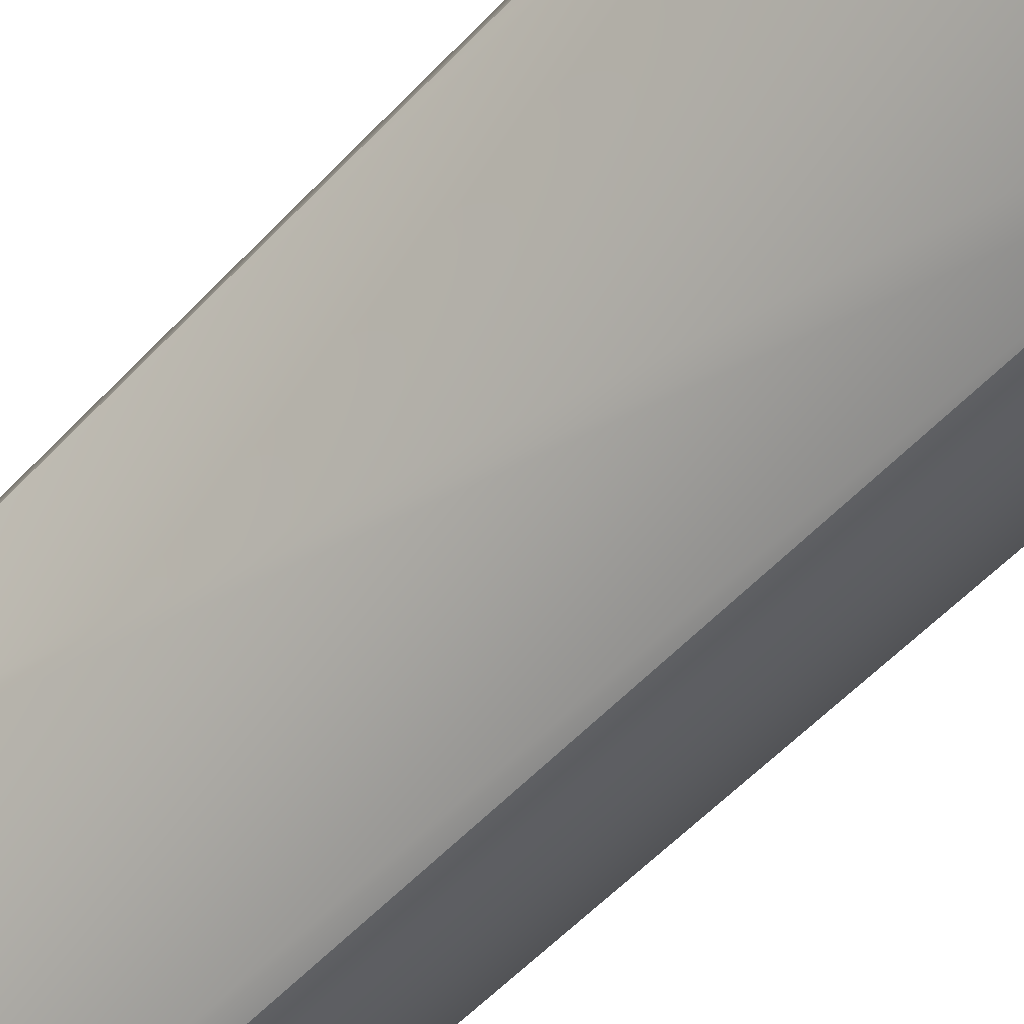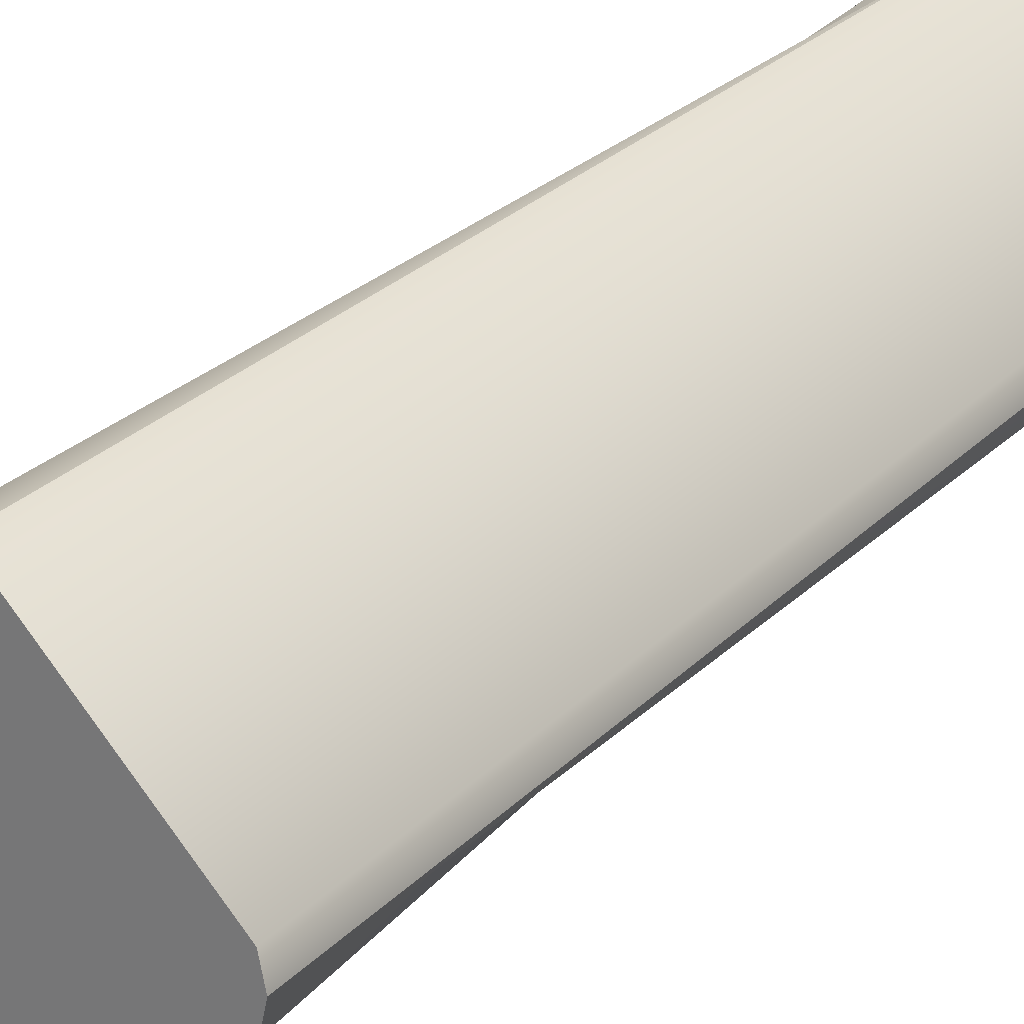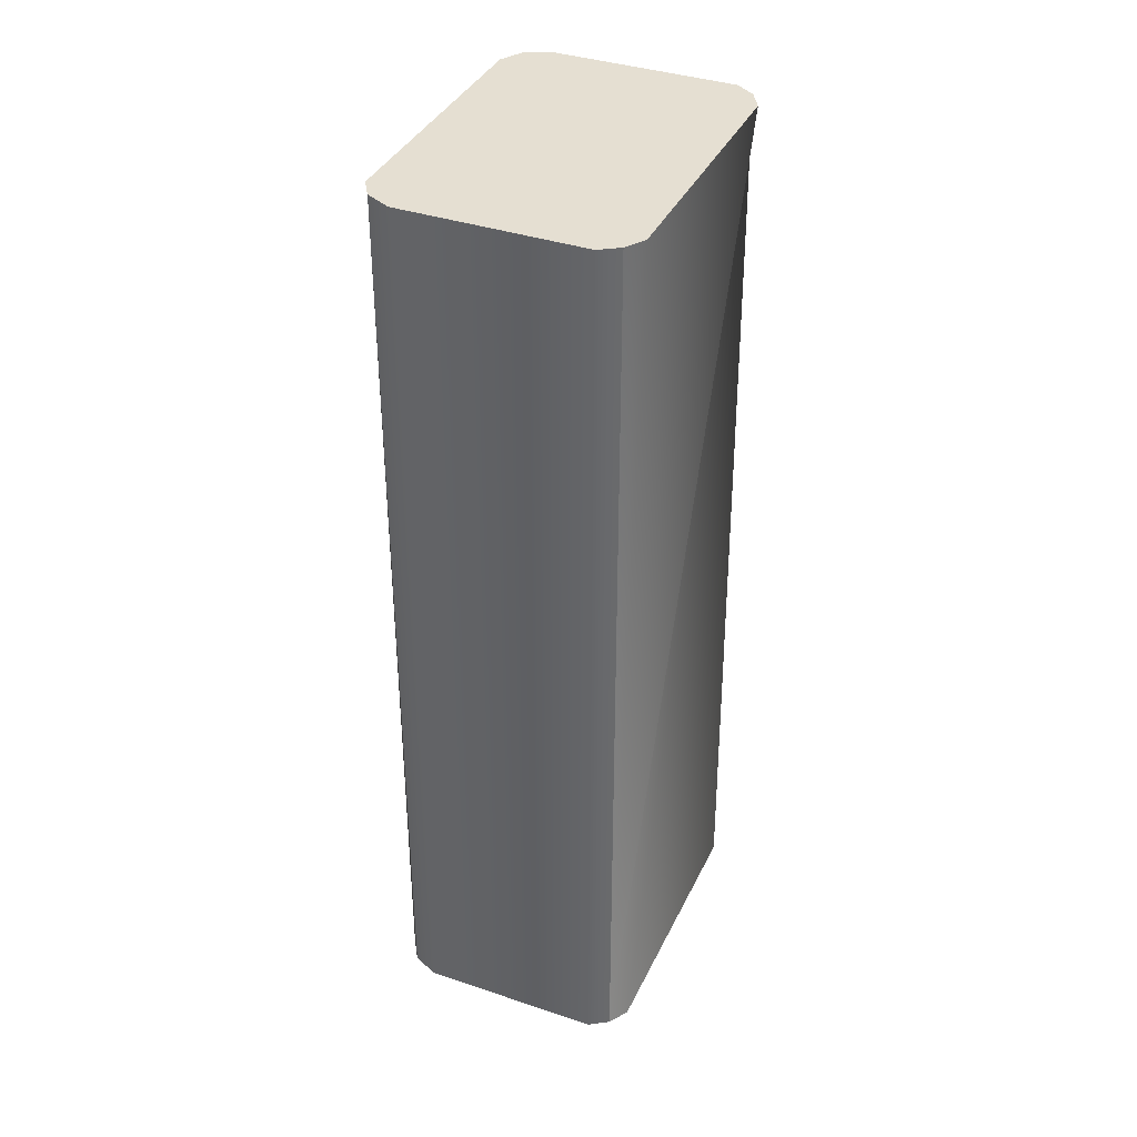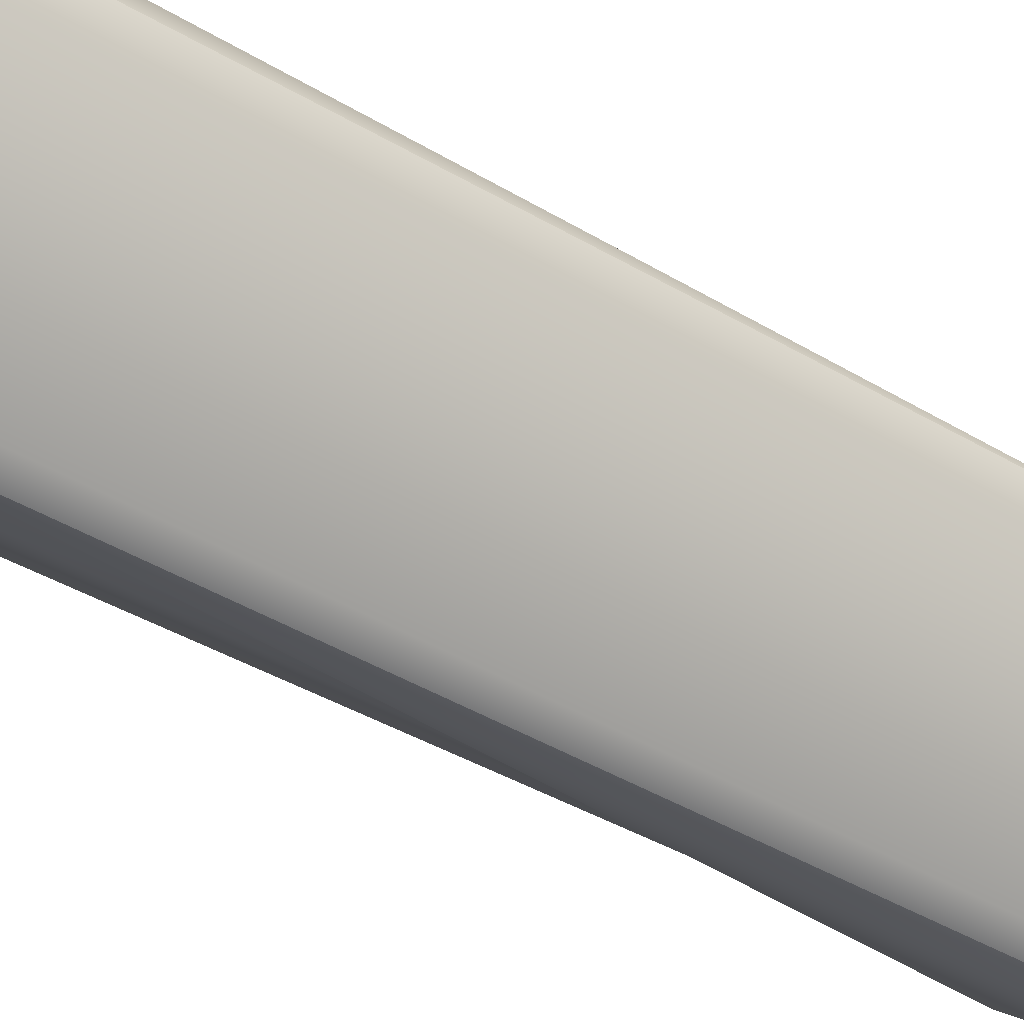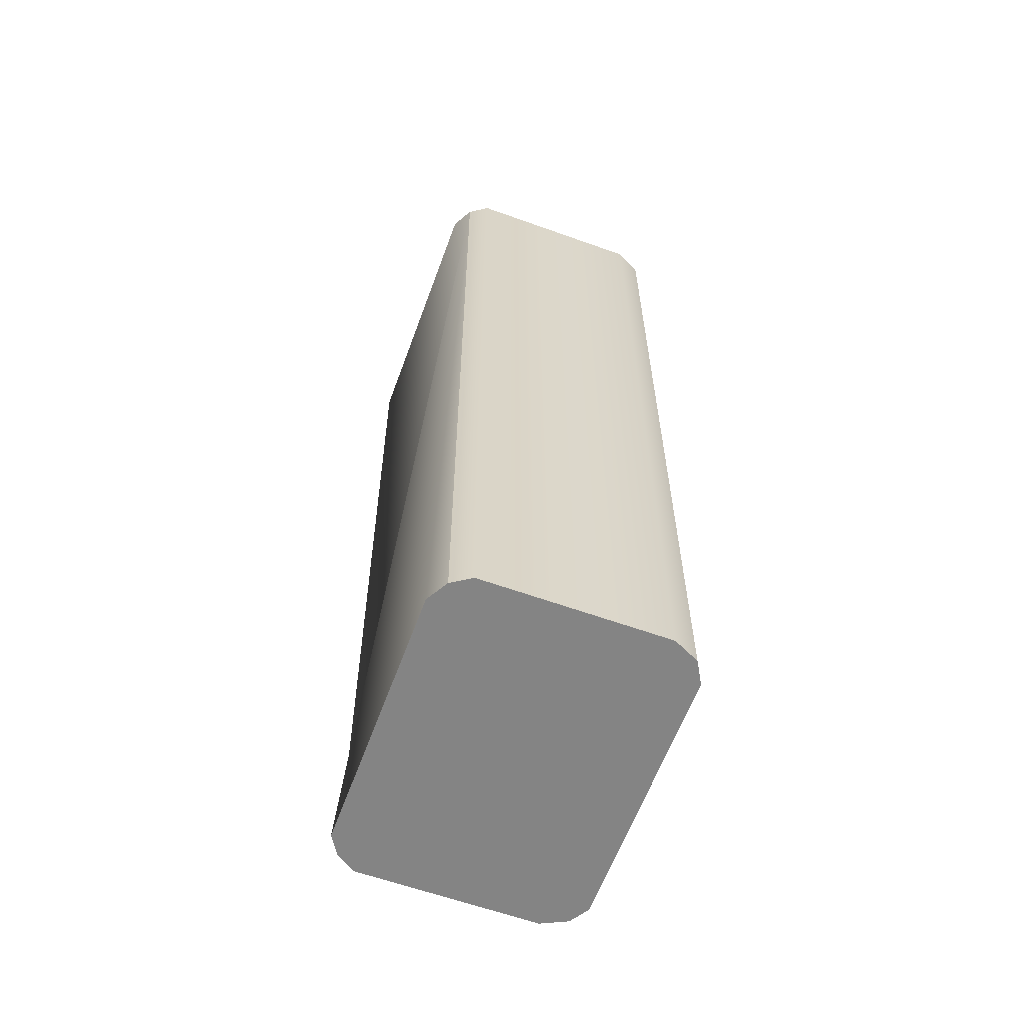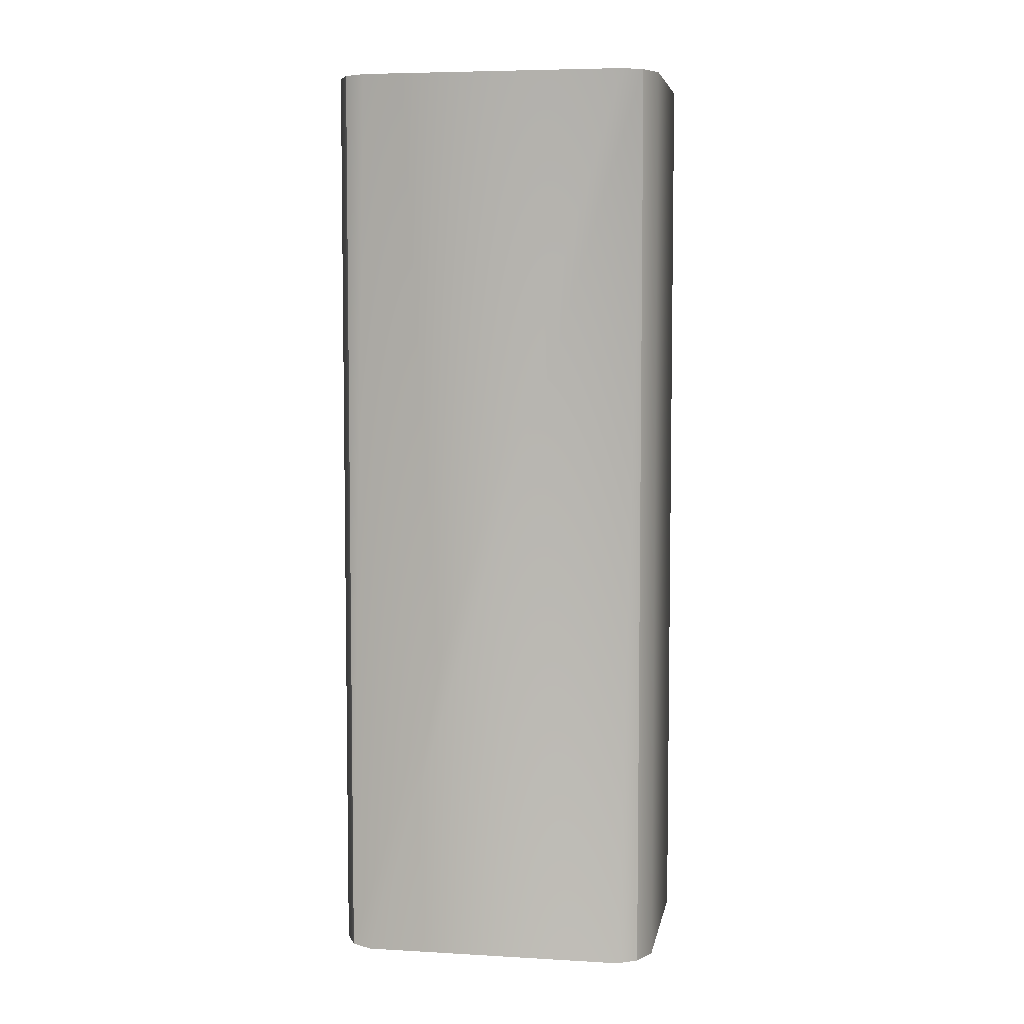
<metadata>
{"format":"obj","ext":"obj","renderer":"f3d","projection":"perspective","resolution":1024,"background":"white","views":[{"elev":-57.8,"azim":137.1,"up":"+Z"},{"elev":27.1,"azim":33.8,"up":"+Z"},{"elev":37.5,"azim":68.3,"up":"+Y"},{"elev":-47.1,"azim":-123.3,"up":"+Z"},{"elev":-61.4,"azim":-155.1,"up":"+Y"},{"elev":5.9,"azim":-35.0,"up":"+Y"}]}
</metadata>
<code>
v  -31.18 0 -9.651
v  -27.02 0 -5.487
v  -31.68 0 -0.8267
v  -32.8 0 -4.974
v  -31.68 160 -0.8267
v  -27.02 160 -5.487
v  -31.18 160 -9.651
v  -32.8 160 -4.974
v  1.071 0 31.92
v  4.974 0 32.8
v  4.974 160 32.8
v  1.071 160 31.92
v  9.651 0 31.18
v  9.651 160 31.18
v  -0.8267 0 -31.68
v  -4.974 0 -32.8
v  -4.974 160 -32.8
v  31.92 0 1.071
v  32.8 0 4.974
v  -0.8267 160 -31.68
v  31.92 160 1.071
v  32.8 160 4.974
v  -8.841 0 -31.99
v  -8.841 160 -31.99
v  -4.677 0 -27.83
v  31.99 160 8.841
v  28.07 160 4.922
v  5.732 160 27.26
v  31.99 0 8.841
v  5.732 0 27.26
v  28.07 0 4.922
v  -4.677 160 -27.83
g jiaoshikongjing
f 1 2 3 4
f 5 6 7 8
f 9 10 11 3
f 4 3 11 12
f 4 12 5 8
f 13 14 11 10
f 15 16 17 18
f 19 18 17 20
f 19 20 21 22
f 23 24 17 16
f 23 25 2 1
f 26 27 28 14
f 29 26 14 13
f 4 8 7 1
f 1 7 24 23
f 16 15 25 23
f 22 21 27 26
f 19 22 26 29
f 30 9 3 2
f 12 28 6 5
f 31 30 2 25
f 24 7 6 32
f 18 31 25 15
f 17 24 32 20
f 32 6 28 27
f 20 32 27 21
f 13 10 9 30
f 11 14 28 12
f 29 13 30 31
f 19 29 31 18

</code>
